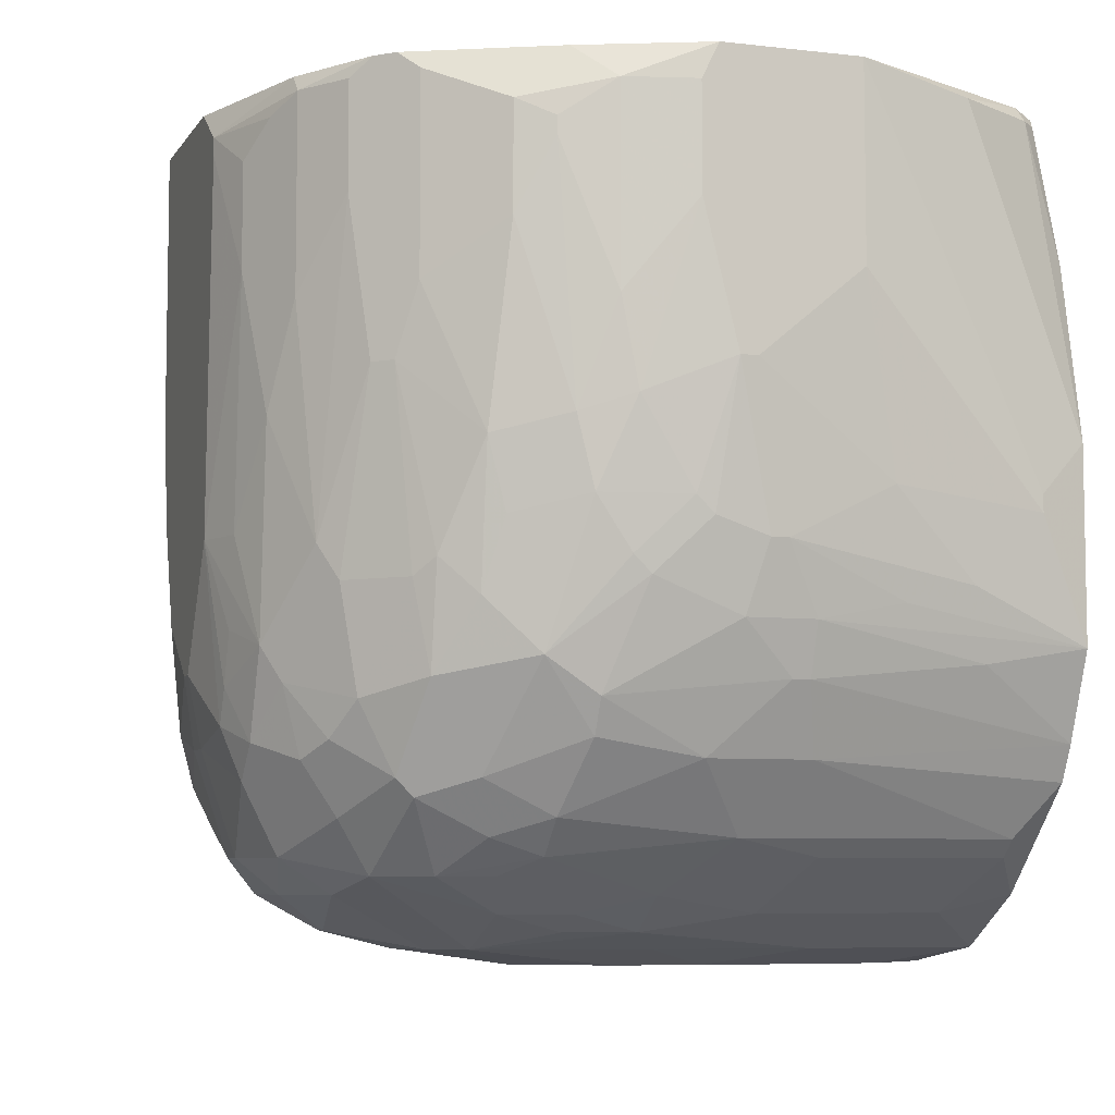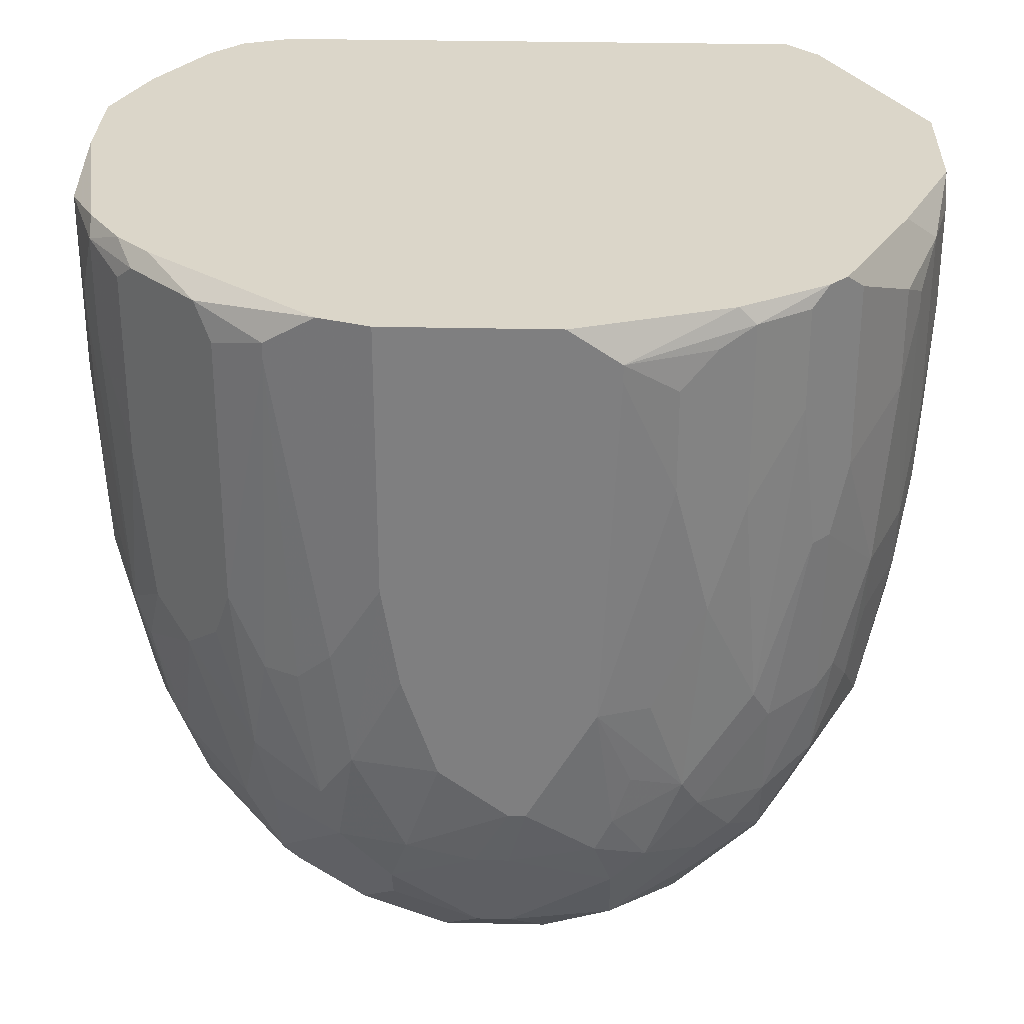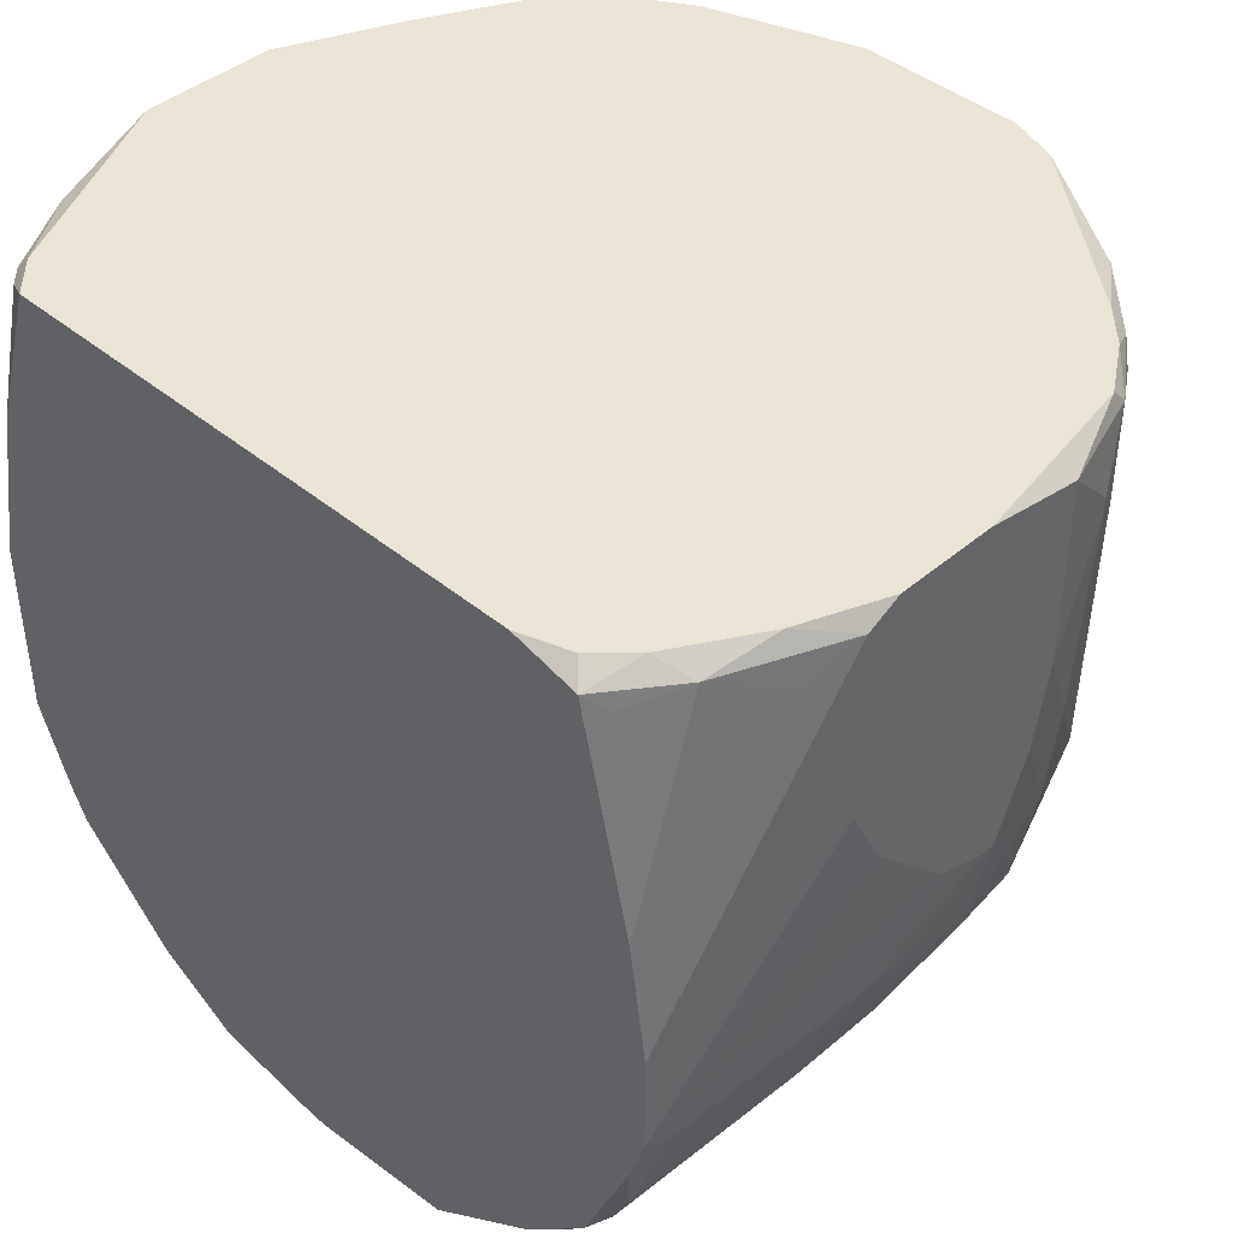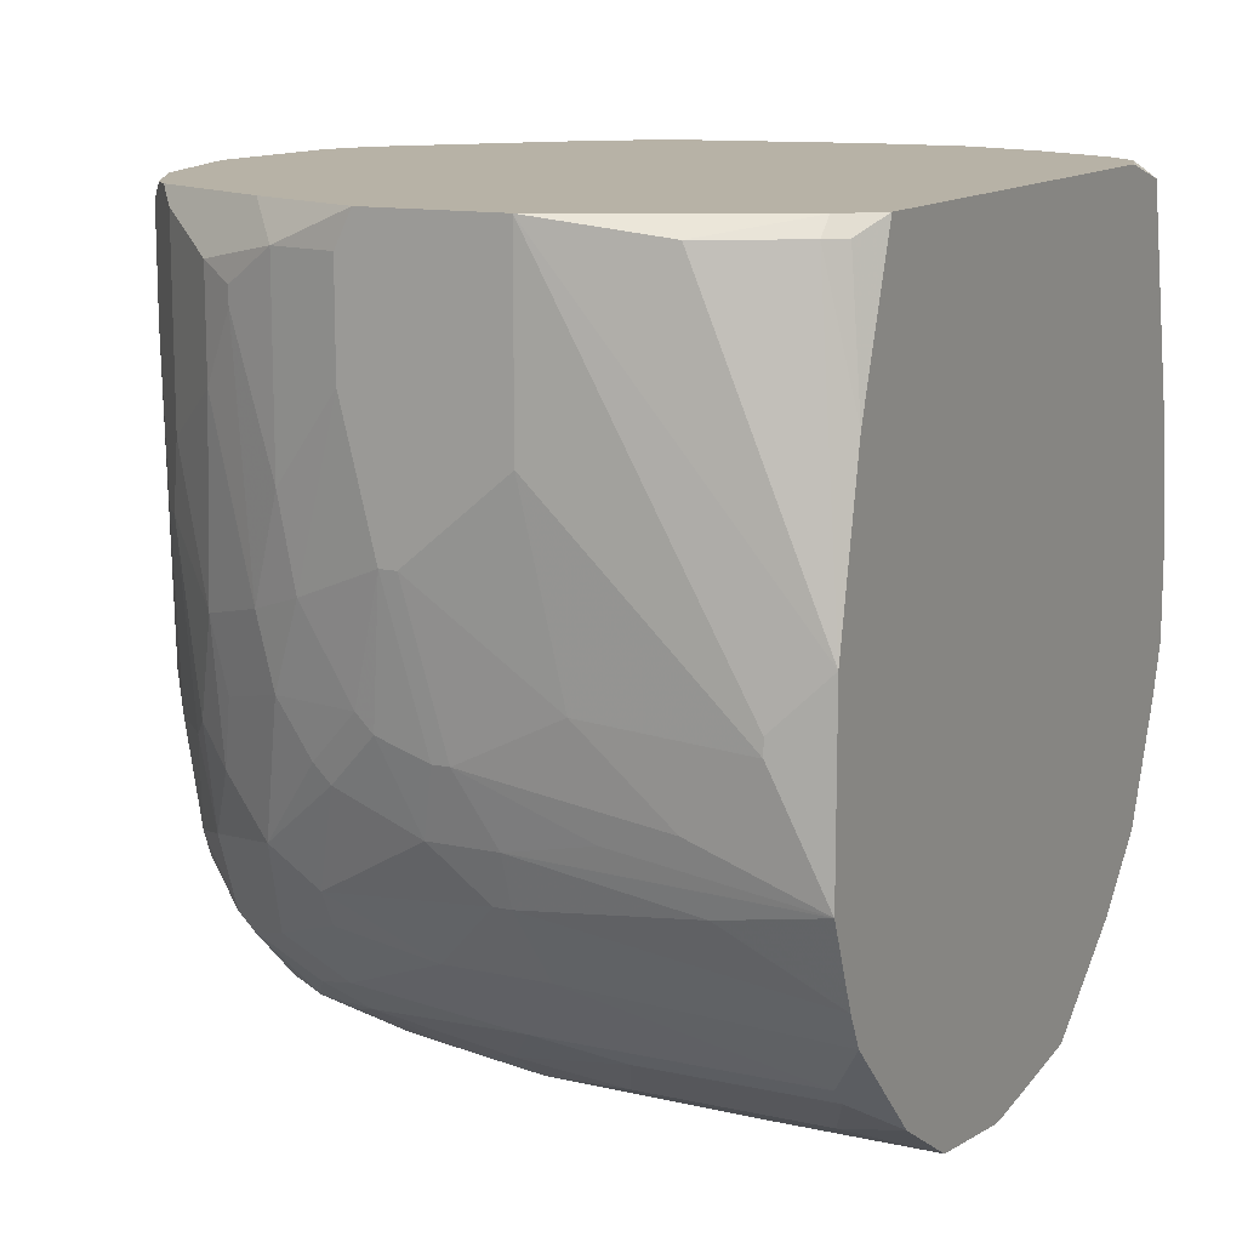
<metadata>
{"format":"obj","ext":"obj","renderer":"f3d","projection":"perspective","resolution":1024,"background":"white","views":[{"elev":-6.6,"azim":-108.8,"up":"+Z"},{"elev":29.9,"azim":-178.1,"up":"+Z"},{"elev":42.4,"azim":44.6,"up":"+Z"},{"elev":12.5,"azim":-62.7,"up":"+Z"}]}
</metadata>
<code>
v -0.04852 -0.1174 0.0246
v 0.04751 -0.09669 0.04343
v 0.04751 -0.09669 0.02272
v 0.04751 -0.09857 0.01331
v 0.04751 -0.1023 0.00389
v 0.04751 -0.1042 0.00389
v 0.04751 -0.108 0.04532
v 0.04751 -0.1099 0.005773
v 0.04751 -0.1193 0.04532
v 0.04751 -0.1193 0.01519
v 0.04751 -0.123 0.04343
v 0.04751 -0.123 0.02272
v 0.04563 -0.08916 0.0359
v 0.04563 -0.08916 0.03402
v 0.04563 -0.09104 0.01142
v 0.04563 -0.09292 0.002007
v 0.04563 -0.09669 -0.001759
v 0.04563 -0.1118 -0.005525
v 0.04563 -0.1174 -0.005525
v 0.04563 -0.1287 0.03967
v -0.04852 -0.1174 0.04532
v 0.04374 -0.08539 0.04343
v 0.04374 -0.08539 0.03214
v 0.04374 -0.08727 0.04532
v 0.04374 -0.1005 -0.01117
v 0.04374 -0.1061 -0.01117
v 0.04374 -0.1287 0.04532
v 0.04374 -0.14 -0.007408
v 0.04374 -0.1438 0.005773
v 0.04374 -0.1438 -0.005525
v 0.04186 -0.08351 0.0001244
v 0.04186 -0.09104 -0.01306
v 0.04186 -0.1362 0.04343
v 0.04186 -0.1438 0.01895
v 0.04186 -0.1438 -0.01117
v 0.03998 -0.07974 0.04155
v 0.03998 -0.07974 0.02084
v 0.03998 -0.08162 0.04532
v 0.03998 -0.08162 -0.003642
v 0.03998 -0.08727 -0.01494
v 0.03998 -0.09669 -0.01871
v 0.03998 -0.108 -0.02059
v 0.03998 -0.1193 -0.02059
v 0.03998 -0.1419 -0.01871
v 0.03809 -0.07786 0.04343
v 0.03809 -0.07786 0.00389
v 0.03809 -0.08162 -0.01306
v 0.03809 -0.09669 -0.02247
v 0.03809 -0.1381 0.04532
v 0.03809 -0.1419 0.04155
v 0.03621 -0.07786 0.04532
v 0.03621 -0.07974 -0.01494
v 0.03621 -0.108 -0.02624
v 0.03621 -0.14 -0.02624
v 0.03621 -0.1438 0.04343
v 0.03621 -0.1438 -0.02435
v 0.03433 -0.07409 0.0001244
v 0.03433 -0.08162 -0.02247
v 0.03433 -0.09104 -0.02624
v 0.03433 -0.09669 -0.02812
v 0.03433 -0.1419 0.04532
v 0.03245 -0.07221 0.002007
v 0.03245 -0.07786 -0.02059
v 0.03245 -0.08916 -0.02812
v 0.03245 -0.0948 -0.03
v 0.03245 -0.14 -0.03
v 0.03056 -0.07032 0.04343
v 0.03056 -0.07032 0.00389
v 0.03056 -0.1419 -0.03189
v 0.03056 -0.1438 -0.03
v 0.02868 -0.06844 0.03967
v 0.02868 -0.06844 0.009539
v 0.02868 -0.07221 -0.01871
v 0.02868 -0.07974 -0.02812
v 0.02868 -0.08727 -0.03189
v 0.02868 -0.1438 0.04532
v 0.02868 -0.1438 -0.03189
v 0.0268 -0.06844 -0.009291
v 0.0268 -0.1061 -0.03565
v 0.0268 -0.1362 -0.03565
v 0.02491 -0.06656 0.002007
v 0.02491 -0.06844 -0.01682
v 0.02491 -0.07221 -0.02624
v 0.02491 -0.07409 -0.02812
v 0.02491 -0.0948 -0.03565
v 0.02303 -0.06468 0.04155
v 0.02303 -0.06468 0.03967
v 0.02303 -0.07221 -0.02812
v 0.02303 -0.07974 -0.03377
v 0.02303 -0.14 -0.03754
v 0.02115 -0.06468 0.002007
v 0.02115 -0.08162 -0.03565
v 0.02115 -0.1343 -0.03942
v 0.02115 -0.1362 -0.03942
v 0.01926 -0.06468 -0.01306
v 0.01926 -0.0948 -0.03942
v 0.01738 -0.06279 0.04532
v 0.01738 -0.06279 0.005773
v 0.01738 -0.06468 -0.01871
v 0.0155 -0.06279 -0.007408
v 0.0155 -0.07032 -0.03189
v 0.0155 -0.07597 -0.03565
v 0.0155 -0.1061 -0.0413
v 0.0155 -0.1438 -0.0413
v 0.01362 -0.08351 -0.03942
v 0.01362 -0.09857 -0.0413
v 0.01173 -0.06091 0.04532
v 0.01173 -0.06091 0.01519
v 0.01173 -0.06468 -0.02435
v 0.01173 -0.06656 -0.02812
v 0.009849 -0.06091 0.00389
v 0.009849 -0.06279 -0.01871
v 0.009849 -0.08916 -0.0413
v 0.009849 -0.1155 -0.04319
v 0.009849 -0.1362 -0.04319
v 0.007966 -0.07409 -0.03754
v 0.007966 -0.1099 -0.04319
v 0.007966 -0.1419 -0.04319
v 0.006083 -0.06091 -0.007408
v 0.006083 -0.07032 -0.03565
v 0.006083 -0.08539 -0.0413
v 0.0042 -0.1023 -0.04319
v 0.002317 -0.06279 -0.02059
v 0.002317 -0.06468 -0.02624
v 0.002317 -0.06656 -0.03189
v -0.001449 -0.06279 -0.02059
v -0.001449 -0.06656 -0.03189
v -0.001449 -0.07597 -0.03942
v 0.000434 -0.07597 -0.03942
v -0.001449 -0.08351 -0.0413
v 0.000434 -0.08351 -0.0413
v -0.001449 -0.09669 -0.04319
v 0.000434 -0.09669 -0.04319
v -0.003332 -0.06091 -0.01306
v -0.001449 -0.06091 -0.01306
v -0.001449 -0.1438 -0.04319
v -0.003332 -0.1438 -0.04319
v -0.005215 -0.07032 -0.03565
v -0.007098 -0.06091 0.04532
v -0.007098 -0.08539 -0.0413
v -0.007098 -0.1061 -0.04319
v -0.008981 -0.1155 -0.04319
v -0.008981 -0.1362 -0.04319
v -0.01086 -0.06091 0.0001244
v -0.04852 -0.1061 0.01519
v -0.01086 -0.06279 -0.01871
v -0.01086 -0.08916 -0.0413
v -0.04852 -0.1042 0.01519
v -0.01275 -0.06091 0.04155
v -0.01275 -0.06091 0.03967
v -0.01275 -0.06279 -0.01494
v -0.01275 -0.06468 -0.02435
v -0.01275 -0.06844 -0.03189
v -0.01275 -0.07409 -0.03565
v -0.01275 -0.09857 -0.0413
v -0.01463 -0.06279 -0.009291
v -0.01463 -0.108 -0.0413
v -0.01651 -0.06279 0.0001244
v -0.01651 -0.06468 -0.02059
v -0.01651 -0.07786 -0.03565
v -0.01651 -0.1249 -0.0413
v -0.01651 -0.1438 -0.0413
v -0.0184 -0.06279 0.03778
v -0.0184 -0.06279 0.02649
v -0.0184 -0.09669 -0.03942
v -0.02028 -0.06468 -0.01117
v -0.02028 -0.07597 -0.03377
v -0.02028 -0.08916 -0.03754
v -0.02028 -0.1042 -0.03942
v -0.02216 -0.06468 0.04155
v -0.02216 -0.06468 0.01142
v -0.02216 -0.06656 -0.01494
v -0.02216 -0.06844 -0.02247
v -0.02216 -0.07221 -0.02812
v -0.02216 -0.09669 -0.03754
v -0.02405 -0.06656 0.04532
v -0.02405 -0.08162 -0.03377
v -0.02405 -0.1155 -0.03754
v -0.02405 -0.1362 -0.03754
v -0.02593 -0.06656 0.04343
v -0.02593 -0.06656 0.02272
v -0.02593 -0.07032 -0.02059
v -0.02593 -0.08727 -0.03377
v -0.02593 -0.1042 -0.03565
v -0.02593 -0.1438 -0.03565
v -0.02781 -0.06844 -0.001759
v -0.02969 -0.07032 -0.005525
v -0.02969 -0.07221 -0.01682
v -0.02969 -0.07597 -0.02435
v -0.02969 -0.07786 -0.02624
v -0.02969 -0.08539 -0.03
v -0.02969 -0.09104 -0.03189
v -0.03158 -0.07032 0.04343
v -0.03158 -0.07032 0.03214
v -0.03158 -0.1193 -0.03189
v -0.03158 -0.14 -0.03189
v -0.03346 -0.07221 0.04532
v -0.03346 -0.07221 0.01519
v -0.03346 -0.08351 -0.02435
v -0.04852 -0.1023 0.04532
v -0.03346 -0.09104 -0.02812
v -0.03346 -0.1099 -0.03
v -0.03346 -0.14 -0.03
v -0.04852 -0.1005 0.03025
v -0.03346 -0.1438 0.04532
v -0.03534 -0.07409 0.04532
v -0.03534 -0.07409 0.01519
v -0.03534 -0.07597 -0.005525
v -0.03534 -0.07786 -0.01494
v -0.03723 -0.07597 0.04343
v -0.03723 -0.07597 0.02272
v -0.03723 -0.07786 -0.003642
v -0.03723 -0.14 0.04532
v -0.03723 -0.1419 0.04343
v -0.03723 -0.1438 -0.02435
v -0.04852 -0.1005 0.04155
v -0.03911 -0.08162 -0.007408
v -0.03911 -0.09292 -0.02059
v -0.03911 -0.1042 -0.02247
v -0.03911 -0.1155 -0.02247
v -0.03911 -0.14 0.04343
v -0.03911 -0.1438 0.02837
v -0.03911 -0.1438 -0.02059
v -0.04099 -0.08162 0.007656
v -0.04099 -0.08351 0.0001244
v -0.04099 -0.08727 -0.01306
v -0.04099 -0.09292 -0.01682
v -0.04288 -0.08351 0.03967
v -0.04288 -0.08351 0.02837
v -0.04288 -0.08916 0.04532
v -0.04288 -0.1118 -0.01494
v -0.04288 -0.1136 -0.01494
v -0.04288 -0.1287 0.04532
v -0.04288 -0.1325 -0.01306
v -0.04288 -0.1438 0.009539
v -0.04288 -0.1438 -0.01117
v -0.04476 -0.08727 0.03778
v -0.04476 -0.08727 0.0359
v -0.04476 -0.08916 0.009539
v -0.04476 -0.09104 0.002007
v -0.04476 -0.0948 -0.003642
v -0.04476 -0.09669 -0.005525
v -0.04476 -0.1061 -0.009291
v -0.04476 -0.1136 -0.009291
v -0.04476 -0.123 -0.007408
v -0.04476 -0.1306 0.04343
v -0.04476 -0.1306 -0.005525
v -0.04476 -0.1381 0.00389
v -0.04476 -0.1381 0.002007
v -0.04664 -0.09292 0.04155
v -0.04664 -0.09292 0.02084
v -0.04664 -0.0948 0.01142
v -0.04664 -0.1005 0.002007
v -0.04664 -0.1023 0.0001244
v -0.04664 -0.108 -0.001759
v -0.04664 -0.1099 -0.001759
v -0.04664 -0.1174 0.002007
v -0.04664 -0.1212 0.00389
f 76 55 61
f 49 61 55
f 152 127 153
f 33 49 55
f 44 56 54
f 21 246 233
f 21 235 246
f 156 166 144
f 27 49 33
f 35 44 30
f 35 56 44
f 195 202 184
f 223 236 234
f 221 246 235
f 252 148 204
f 146 144 134
f 158 144 166
f 174 173 153
f 174 153 167
f 199 218 226
f 201 218 199
f 201 202 219
f 201 219 218
f 217 212 209
f 217 209 226
f 224 212 217
f 159 146 152
f 159 152 153
f 159 153 173
f 108 107 86
f 108 86 87
f 97 67 86
f 97 86 107
f 45 36 62
f 45 62 67
f 22 36 45
f 53 48 42
f 50 34 33
f 50 33 55
f 50 55 34
f 28 30 44
f 168 175 183
f 168 183 177
f 168 177 167
f 196 179 185
f 196 185 215
f 196 215 203
f 196 203 202
f 196 202 195
f 178 179 196
f 178 196 195
f 178 195 184
f 220 219 202
f 220 202 203
f 220 203 215
f 220 215 223
f 222 221 235
f 213 221 205
f 213 233 246
f 213 246 221
f 145 1 21
f 145 21 200
f 145 200 216
f 145 216 204
f 145 204 148
f 258 1 145
f 258 257 247
f 249 1 258
f 249 258 247
f 249 247 236
f 251 252 204
f 251 239 252
f 240 252 239
f 242 243 254
f 227 243 242
f 227 242 226
f 227 226 218
f 227 218 219
f 244 234 236
f 126 146 134
f 126 123 124
f 126 124 127
f 126 127 152
f 126 152 146
f 151 146 159
f 151 159 166
f 151 166 156
f 151 156 144
f 151 144 146
f 154 160 167
f 154 167 153
f 190 199 226
f 190 226 209
f 190 209 189
f 190 189 174
f 190 174 167
f 190 167 177
f 190 201 199
f 192 177 183
f 192 183 175
f 192 175 184
f 192 184 202
f 192 202 201
f 229 211 224
f 229 224 239
f 100 99 112
f 100 112 119
f 100 119 111
f 100 111 108
f 135 119 112
f 135 112 123
f 135 123 126
f 135 126 134
f 51 45 67
f 51 67 97
f 17 16 5
f 17 32 16
f 40 32 48
f 41 42 48
f 41 48 32
f 43 44 54
f 43 54 53
f 43 53 42
f 85 79 96
f 92 96 105
f 103 114 106
f 103 106 96
f 93 103 96
f 93 96 79
f 80 94 93
f 80 93 79
f 162 185 179
f 19 30 28
f 19 28 44
f 19 44 43
f 25 42 41
f 25 41 32
f 25 32 17
f 25 17 5
f 25 5 18
f 169 178 184
f 169 184 175
f 169 175 168
f 169 168 165
f 214 222 205
f 214 205 221
f 214 221 222
f 248 249 236
f 248 236 235
f 248 235 21
f 248 21 1
f 248 1 249
f 225 240 239
f 225 239 224
f 225 224 217
f 225 217 226
f 225 226 240
f 253 242 254
f 253 254 148
f 253 148 252
f 253 252 240
f 241 242 253
f 241 253 240
f 241 240 226
f 241 226 242
f 232 220 223
f 232 223 234
f 232 234 244
f 245 244 236
f 245 236 247
f 256 244 245
f 256 245 247
f 256 247 257
f 256 257 258
f 256 258 145
f 149 180 176
f 149 176 139
f 164 144 158
f 172 186 166
f 172 166 159
f 172 159 173
f 208 209 212
f 197 176 180
f 82 78 73
f 37 46 62
f 37 62 36
f 191 190 177
f 191 177 192
f 191 192 201
f 191 201 190
f 238 229 239
f 238 239 251
f 71 86 67
f 71 67 62
f 72 78 81
f 72 81 87
f 72 87 86
f 72 86 71
f 72 71 62
f 98 100 108
f 98 108 87
f 38 24 22
f 38 22 45
f 38 45 51
f 138 154 153
f 138 153 127
f 125 120 138
f 125 138 127
f 125 127 124
f 109 125 124
f 109 124 123
f 109 123 112
f 109 112 99
f 83 99 82
f 83 82 73
f 104 118 115
f 104 115 114
f 104 114 103
f 104 103 93
f 104 93 94
f 29 20 33
f 29 33 34
f 12 30 10
f 3 16 15
f 8 10 30
f 8 30 19
f 26 25 18
f 26 18 19
f 26 19 43
f 26 43 42
f 26 42 25
f 161 169 157
f 161 157 142
f 161 162 179
f 161 179 178
f 161 178 169
f 231 232 244
f 231 244 243
f 231 243 227
f 231 227 219
f 231 219 220
f 231 220 232
f 255 256 145
f 255 145 148
f 255 148 254
f 255 254 243
f 255 243 244
f 255 244 256
f 170 180 149
f 150 149 139
f 150 139 107
f 150 107 108
f 150 108 111
f 150 111 119
f 150 119 135
f 150 135 134
f 150 134 144
f 150 144 164
f 171 164 158
f 171 158 166
f 171 166 186
f 188 189 209
f 188 209 208
f 207 208 212
f 207 212 224
f 207 224 211
f 207 211 210
f 207 210 206
f 193 197 180
f 95 100 98
f 95 81 78
f 95 78 82
f 95 82 99
f 95 99 100
f 23 37 36
f 23 36 22
f 57 46 39
f 57 73 78
f 57 78 62
f 57 62 46
f 228 210 211
f 228 211 229
f 228 206 210
f 68 72 62
f 68 62 78
f 68 78 72
f 31 39 46
f 31 46 37
f 31 37 23
f 31 15 16
f 31 16 32
f 31 32 40
f 31 40 47
f 31 47 39
f 60 59 48
f 60 48 53
f 117 106 114
f 155 157 169
f 147 141 142
f 147 142 157
f 147 157 155
f 147 155 169
f 147 169 165
f 147 165 168
f 147 168 167
f 147 167 160
f 147 160 154
f 140 147 154
f 52 73 57
f 52 57 39
f 52 39 47
f 69 80 66
f 69 66 54
f 69 54 56
f 69 56 70
f 143 162 161
f 143 161 142
f 137 162 143
f 4 5 16
f 4 16 3
f 6 8 19
f 6 19 18
f 6 18 5
f 163 170 149
f 163 149 150
f 163 150 164
f 163 180 170
f 181 171 186
f 181 186 194
f 181 194 193
f 181 193 180
f 181 180 163
f 181 163 164
f 181 164 171
f 182 188 172
f 182 172 173
f 182 173 174
f 182 174 189
f 182 189 188
f 187 188 208
f 187 186 172
f 187 172 188
f 198 207 206
f 198 206 197
f 198 197 193
f 198 193 194
f 198 194 186
f 198 186 187
f 198 187 208
f 198 208 207
f 91 95 98
f 91 98 87
f 91 87 81
f 91 81 95
f 237 228 229
f 237 229 238
f 250 228 237
f 250 237 238
f 250 238 251
f 250 251 204
f 250 204 216
f 250 216 200
f 250 206 228
f 121 133 131
f 121 116 105
f 128 140 154
f 128 154 138
f 102 89 92
f 102 92 105
f 102 105 116
f 132 141 147
f 132 147 140
f 101 88 89
f 101 89 102
f 101 102 116
f 101 116 120
f 101 120 125
f 63 83 73
f 63 73 52
f 84 74 89
f 84 89 88
f 84 88 83
f 90 69 104
f 90 104 94
f 90 94 80
f 90 80 69
f 77 69 70
f 77 104 69
f 136 137 143
f 136 143 142
f 136 142 141
f 136 141 132
f 136 132 133
f 136 133 122
f 136 122 117
f 136 117 114
f 136 114 115
f 136 115 118
f 136 118 104
f 136 104 77
f 136 77 70
f 136 70 56
f 136 56 35
f 136 35 30
f 136 30 29
f 136 29 34
f 136 34 55
f 136 55 76
f 136 76 205
f 136 205 222
f 136 222 235
f 136 235 236
f 136 236 223
f 136 223 215
f 136 215 185
f 136 185 162
f 136 162 137
f 2 13 22
f 2 22 24
f 11 27 33
f 11 33 20
f 11 20 29
f 11 29 30
f 11 30 12
f 14 13 2
f 14 2 3
f 14 3 15
f 14 15 31
f 14 31 23
f 14 23 22
f 14 22 13
f 230 250 200
f 230 206 250
f 75 85 96
f 75 96 92
f 75 92 89
f 75 89 74
f 113 121 105
f 113 105 96
f 113 96 106
f 113 106 117
f 113 117 122
f 113 122 133
f 113 133 121
f 129 128 138
f 129 138 120
f 129 120 116
f 129 116 121
f 129 121 131
f 130 128 129
f 130 129 131
f 130 131 133
f 130 133 132
f 130 132 140
f 130 140 128
f 110 101 125
f 110 125 109
f 110 109 99
f 110 99 83
f 110 83 88
f 110 88 101
f 58 63 52
f 58 52 47
f 58 47 40
f 58 40 48
f 58 48 59
f 58 75 74
f 58 74 84
f 58 84 83
f 58 83 63
f 7 2 24
f 9 11 12
f 9 12 10
f 9 10 8
f 9 8 6
f 9 6 5
f 9 5 4
f 9 4 3
f 9 3 2
f 9 2 7
f 9 7 24
f 9 24 38
f 9 38 51
f 9 51 97
f 9 97 107
f 9 107 139
f 9 139 176
f 9 176 197
f 9 197 206
f 9 206 230
f 9 230 200
f 9 200 21
f 9 21 233
f 9 233 213
f 9 213 205
f 9 205 76
f 9 76 61
f 9 61 49
f 9 49 27
f 9 27 11
f 65 59 60
f 65 60 53
f 65 53 54
f 65 54 66
f 65 66 80
f 65 80 79
f 65 79 85
f 65 85 75
f 64 58 59
f 64 59 65
f 64 65 75
f 64 75 58

</code>
